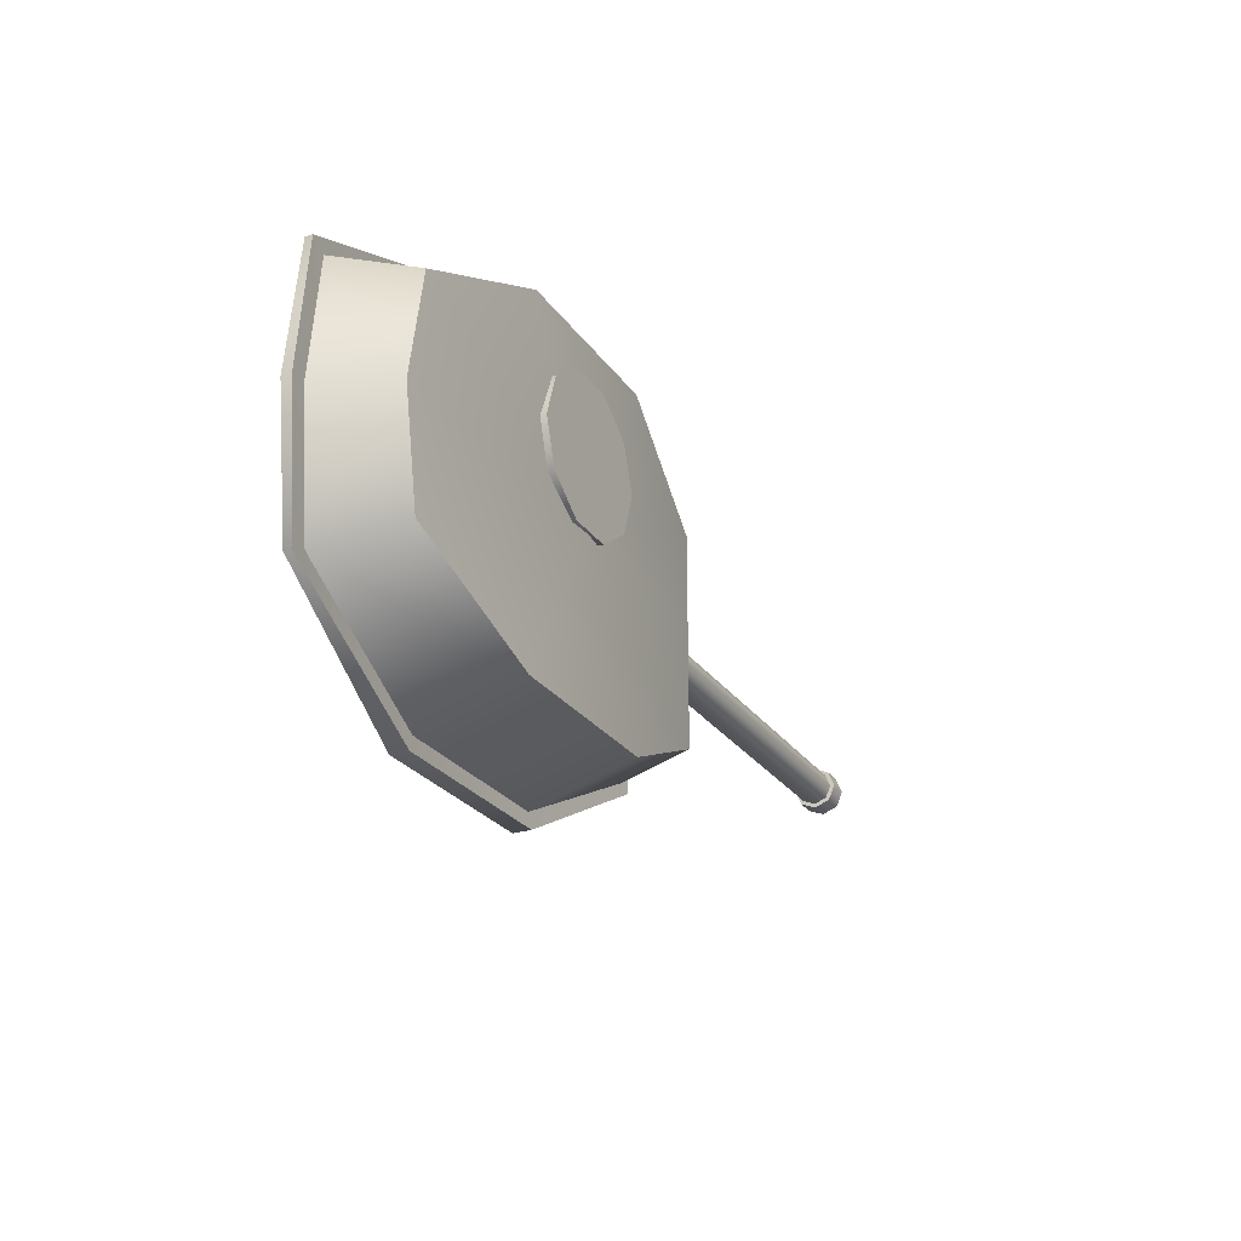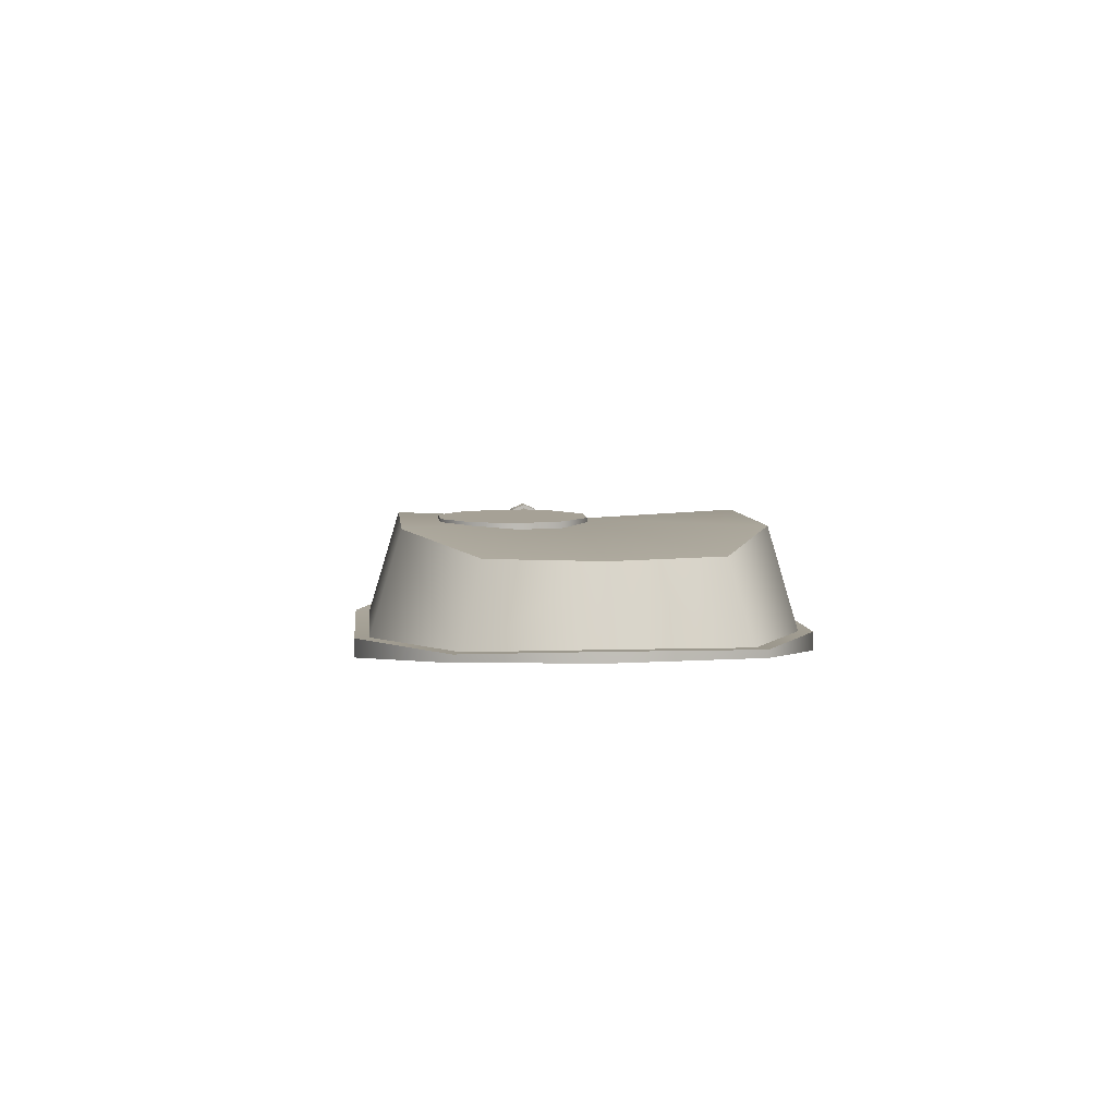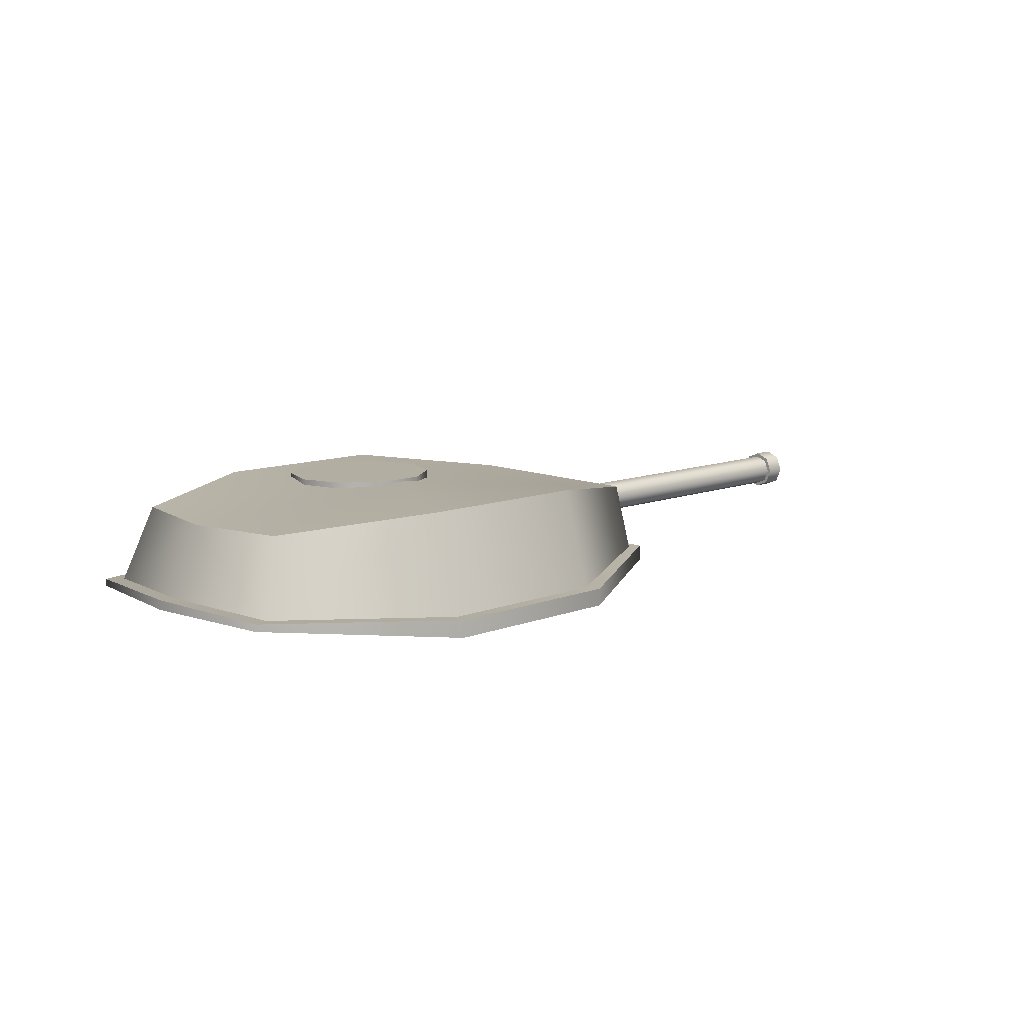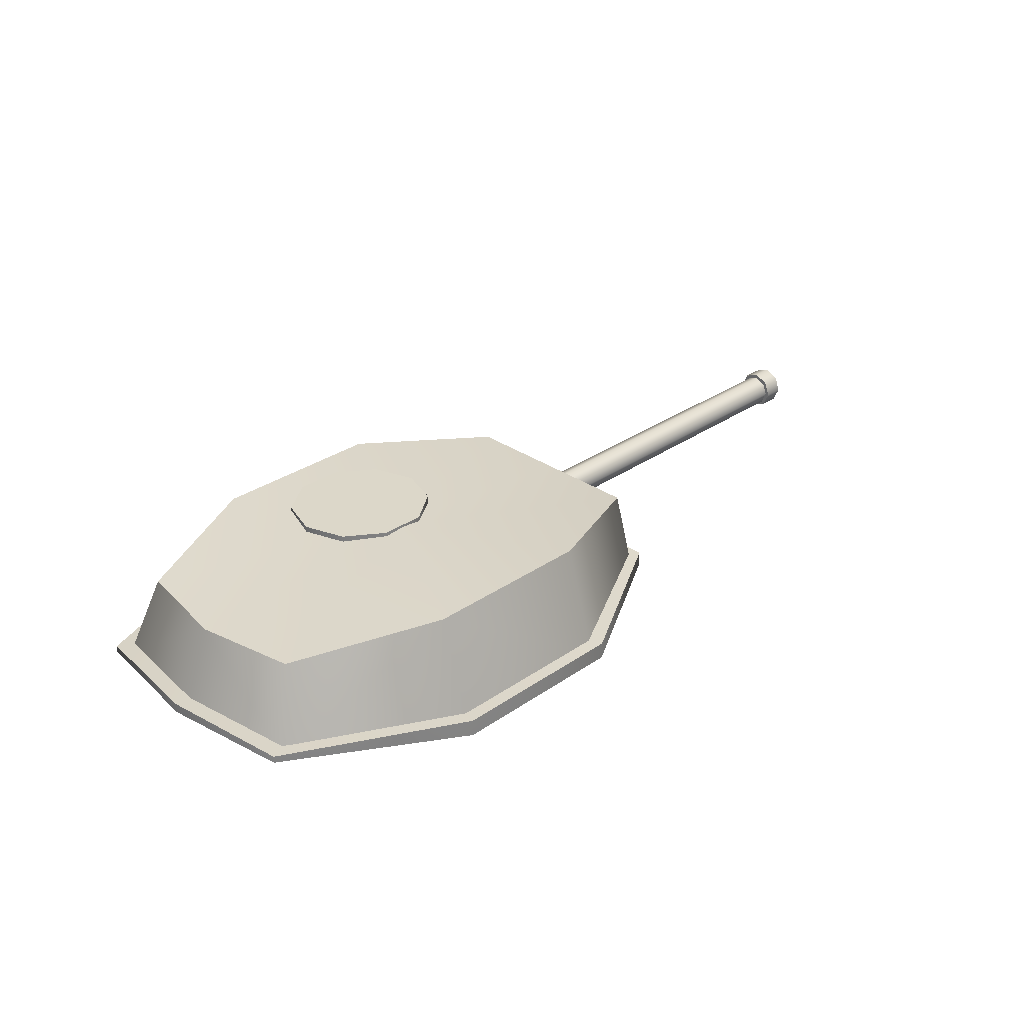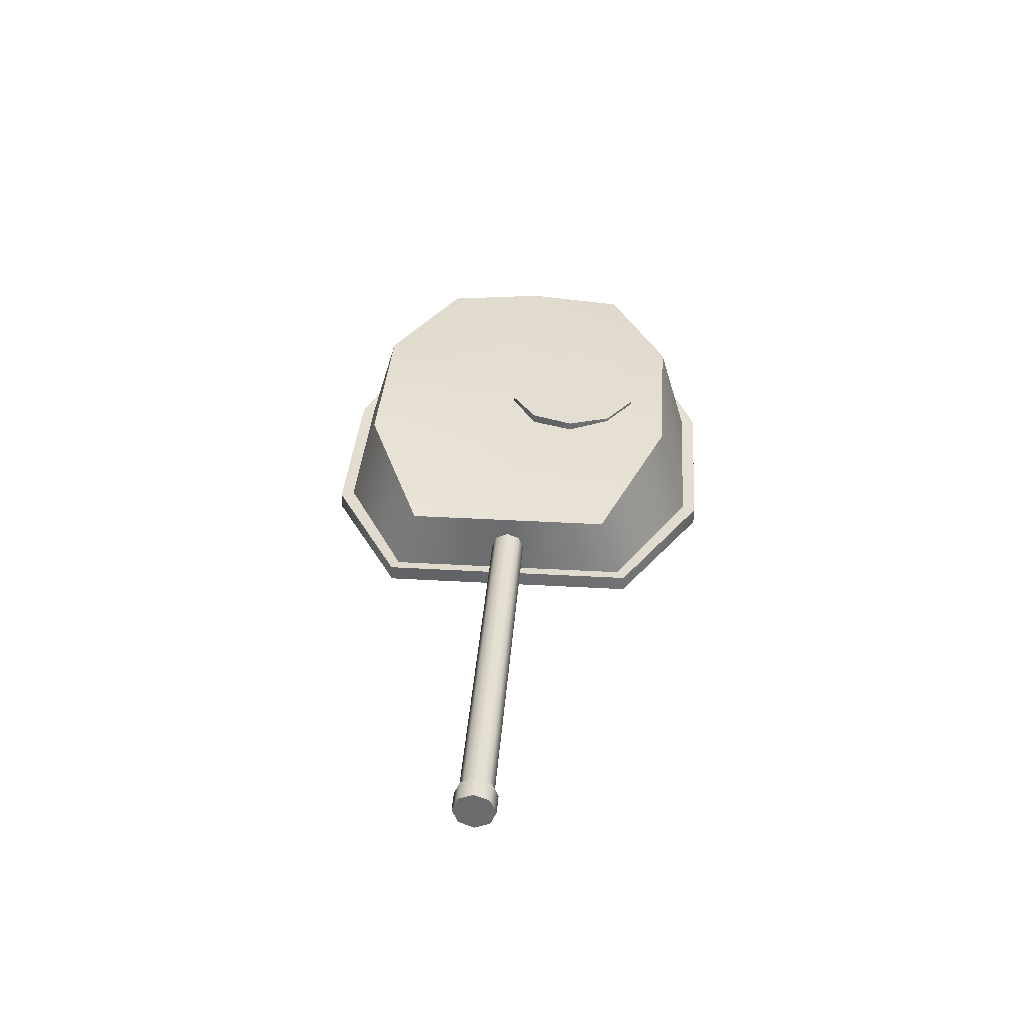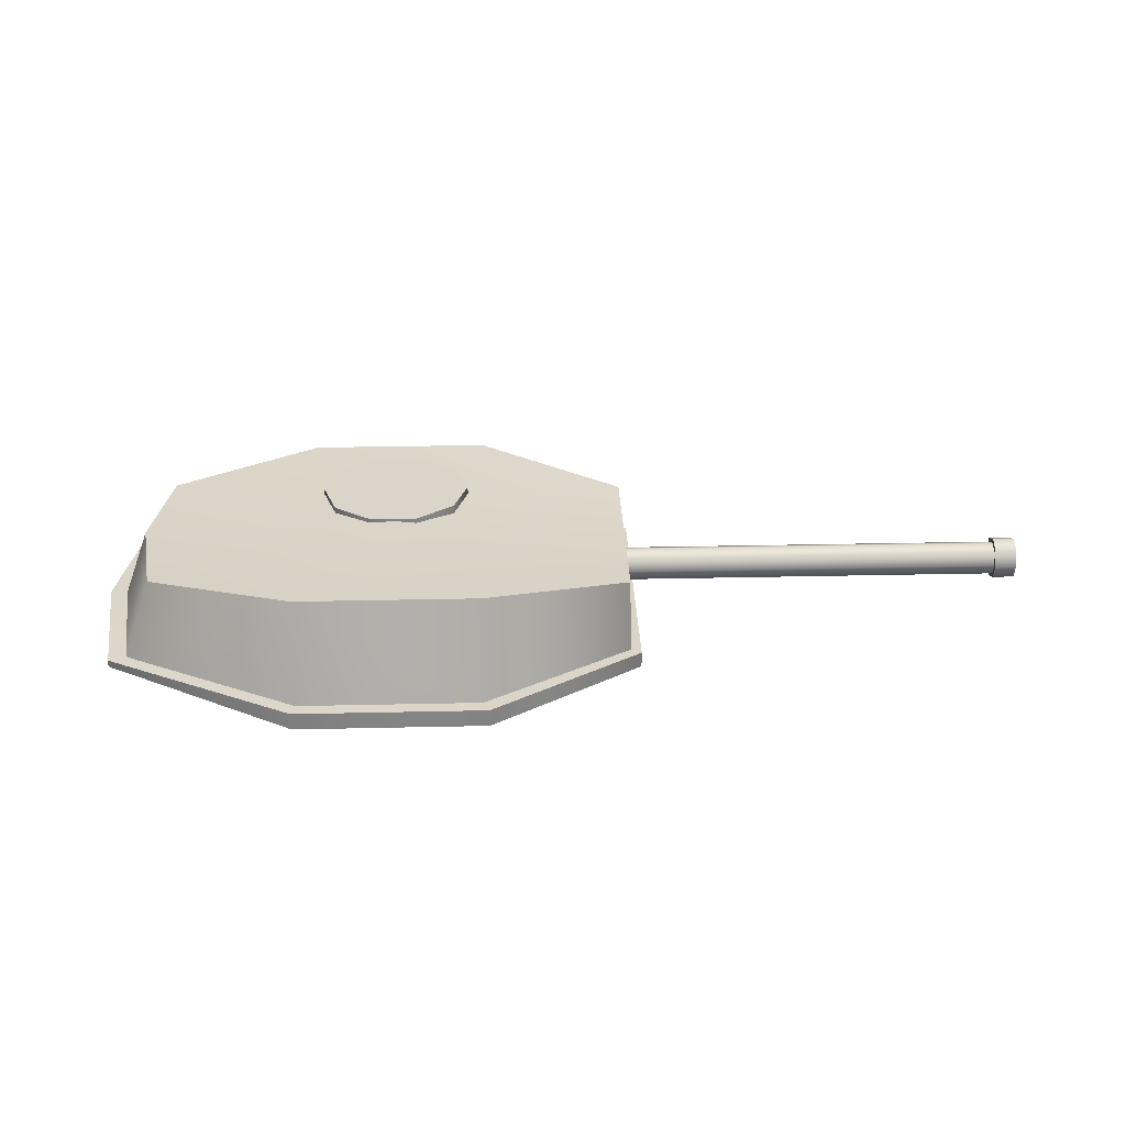
<metadata>
{"format":"obj","ext":"obj","renderer":"f3d","projection":"perspective","resolution":1024,"background":"white","views":[{"elev":-25.3,"azim":116.5,"up":"+Z"},{"elev":6.2,"azim":84.4,"up":"+Y"},{"elev":10.7,"azim":136.2,"up":"+Y"},{"elev":30.3,"azim":134.9,"up":"+Y"},{"elev":36.2,"azim":-85.7,"up":"+Y"},{"elev":29.2,"azim":178.1,"up":"+Y"}]}
</metadata>
<code>
v 9.609 -0.08585 -0.007036
v 8.674 2.423 -0.007036
v 9.012 -0.2885 4.212
v 8.078 2.463 3.511
v 3.113 -0.8801 6.82
v 3.113 2.869 5.685
v -3.024 -0.8801 6.82
v -3.024 2.869 5.685
v -7.989 -0.1672 4.212
v -7.989 2.139 3.511
v -7.99 -0.1672 -0.007036
v -7.99 2.139 -0.007036
v -7.989 -0.1672 -4.226
v -7.989 2.139 -3.525
v -3.024 -0.8801 -6.834
v -3.024 2.869 -5.699
v 3.113 -0.8801 -6.834
v 3.113 2.869 -5.699
v 9.012 -0.2885 -4.226
v 8.078 2.463 -3.525
v 0.04458 2.869 -0.007036
v 0.04458 -1.06 -0.007036
v 2.602 2.67 2.058
v 2.602 2.97 2.058
v 2.114 2.67 3.517
v 2.114 2.97 3.517
v 0.8366 2.67 4.42
v 0.8366 2.97 4.42
v -0.7421 2.67 4.42
v -0.7421 2.97 4.42
v -2.019 2.67 3.517
v -2.019 2.97 3.517
v -2.507 2.67 2.058
v -2.507 2.97 2.058
v -2.019 2.67 0.5979
v -2.019 2.97 0.5979
v -0.7421 2.67 -0.3043
v -0.7421 2.97 -0.3043
v 0.8366 2.67 -0.3043
v 0.8366 2.97 -0.3043
v 2.114 2.67 0.5979
v 2.114 2.97 0.5979
v 0.04726 2.97 2.058
v 0.04726 2.67 2.058
v 10.13 -0.2325 -0.007036
v 10.12 0.08919 -0.007036
v 9.502 -0.2577 4.423
v 9.493 -0.02187 4.422
v 3.218 -1.075 7.161
v 3.218 -0.4758 7.159
v -3.226 -1.075 7.161
v -3.226 -0.4758 7.159
v -8.349 -0.6205 4.423
v -8.349 -0.07983 4.422
v -8.351 -0.6205 -0.007036
v -8.351 -0.07983 -0.007036
v -8.349 -0.6205 -4.437
v -8.349 -0.07983 -4.436
v -3.226 -1.075 -7.175
v -3.226 -0.4758 -7.173
v 3.218 -1.075 -7.175
v 3.218 -0.4758 -7.173
v 9.502 -0.2577 -4.437
v 9.493 -0.02187 -4.436
v -0.00385 -0.4758 -0.007036
v -0.00385 -1.075 -0.007036
v -7.64 0.8933 0.5719
v -21.37 0.8933 0.5719
v -7.64 0.4763 0.4023
v -21.37 0.4763 0.4023
v -7.64 0.3036 -0.007034
v -21.37 0.3036 -0.007034
v -7.64 0.4763 -0.4164
v -21.37 0.4763 -0.4164
v -7.64 0.8933 -0.5859
v -21.37 0.8933 -0.5859
v -7.64 1.31 -0.4164
v -21.37 1.31 -0.4164
v -7.64 1.483 -0.007034
v -21.37 1.483 -0.007034
v -7.64 1.31 0.4023
v -21.37 1.31 0.4023
v -21.37 0.8933 -0.007034
v -7.64 0.8933 -0.007034
v -21.07 0.8983 0.7099
v -21.81 0.8983 0.7099
v -21.07 0.3818 0.4999
v -21.81 0.3818 0.4999
v -21.07 0.1679 -0.007034
v -21.81 0.1679 -0.007034
v -21.07 0.3818 -0.514
v -21.81 0.3818 -0.514
v -21.07 0.8983 -0.724
v -21.81 0.8983 -0.724
v -21.07 1.415 -0.514
v -21.81 1.415 -0.514
v -21.07 1.629 -0.007034
v -21.81 1.629 -0.007034
v -21.07 1.415 0.4999
v -21.81 1.415 0.4999
v -21.81 0.8983 -0.007034
v -21.07 0.8983 -0.007034
g Cylinder08
f 1 3 22
f 2 21 4
f 1 2 3
f 2 4 3
f 3 5 22
f 4 21 6
f 3 4 6
f 3 6 5
f 5 7 22
f 6 21 8
f 5 6 7
f 6 8 7
f 7 9 22
f 8 21 10
f 7 8 10
f 7 10 9
f 9 11 22
f 10 21 12
f 9 10 11
f 10 12 11
f 11 13 22
f 12 21 14
f 11 12 14
f 11 14 13
f 13 15 22
f 14 21 16
f 13 14 15
f 14 16 15
f 15 17 22
f 16 21 18
f 15 16 18
f 15 18 17
f 17 19 22
f 18 21 20
f 17 18 19
f 18 20 19
f 19 1 22
f 20 21 2
f 19 20 2
f 19 2 1
g Cylinder14
f 23 25 44
f 24 43 26
f 23 24 25
f 24 26 25
f 25 27 44
f 26 43 28
f 25 26 28
f 25 28 27
f 27 29 44
f 28 43 30
f 27 28 29
f 28 30 29
f 29 31 44
f 30 43 32
f 29 30 32
f 29 32 31
f 31 33 44
f 32 43 34
f 31 32 33
f 32 34 33
f 33 35 44
f 34 43 36
f 33 34 36
f 33 36 35
f 35 37 44
f 36 43 38
f 35 36 37
f 36 38 37
f 37 39 44
f 38 43 40
f 37 38 40
f 37 40 39
f 39 41 44
f 40 43 42
f 39 40 41
f 40 42 41
f 41 23 44
f 42 43 24
f 41 42 24
f 41 24 23
g Duplicate13
f 45 47 66
f 46 65 48
f 45 46 47
f 46 48 47
f 47 49 66
f 48 65 50
f 47 48 50
f 47 50 49
f 49 51 66
f 50 65 52
f 49 50 51
f 50 52 51
f 51 53 66
f 52 65 54
f 51 52 54
f 51 54 53
f 53 55 66
f 54 65 56
f 53 54 55
f 54 56 55
f 55 57 66
f 56 65 58
f 55 56 58
f 55 58 57
f 57 59 66
f 58 65 60
f 57 58 59
f 58 60 59
f 59 61 66
f 60 65 62
f 59 60 62
f 59 62 61
f 61 63 66
f 62 65 64
f 61 62 63
f 62 64 63
f 63 45 66
f 64 65 46
f 63 64 46
f 63 46 45
g barrel
f 67 69 84
f 68 83 70
f 67 68 69
f 68 70 69
f 69 71 84
f 70 83 72
f 69 70 72
f 69 72 71
f 71 73 84
f 72 83 74
f 71 72 73
f 72 74 73
f 73 75 84
f 74 83 76
f 73 74 76
f 73 76 75
f 75 77 84
f 76 83 78
f 75 76 77
f 76 78 77
f 77 79 84
f 78 83 80
f 77 78 80
f 77 80 79
f 79 81 84
f 80 83 82
f 79 80 81
f 80 82 81
f 81 67 84
f 82 83 68
f 81 82 68
f 81 68 67
f 85 87 102
f 86 101 88
f 85 86 87
f 86 88 87
f 87 89 102
f 88 101 90
f 87 88 90
f 87 90 89
f 89 91 102
f 90 101 92
f 89 90 91
f 90 92 91
f 91 93 102
f 92 101 94
f 91 92 94
f 91 94 93
f 93 95 102
f 94 101 96
f 93 94 95
f 94 96 95
f 95 97 102
f 96 101 98
f 95 96 98
f 95 98 97
f 97 99 102
f 98 101 100
f 97 98 99
f 98 100 99
f 99 85 102
f 100 101 86
f 99 100 86
f 99 86 85

</code>
